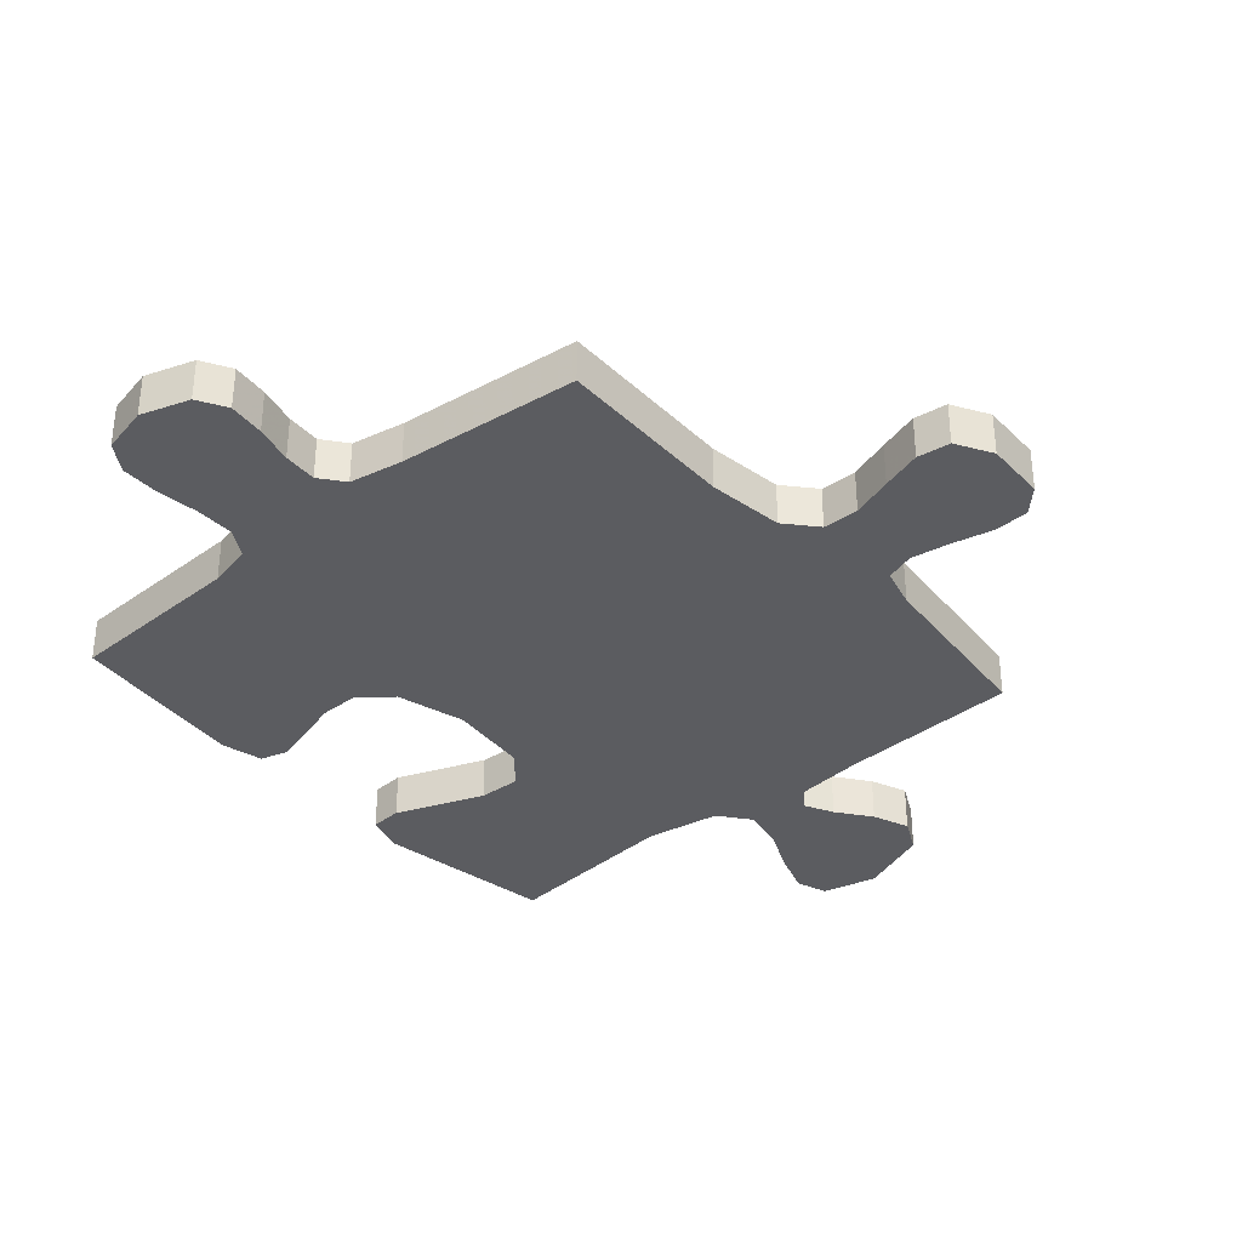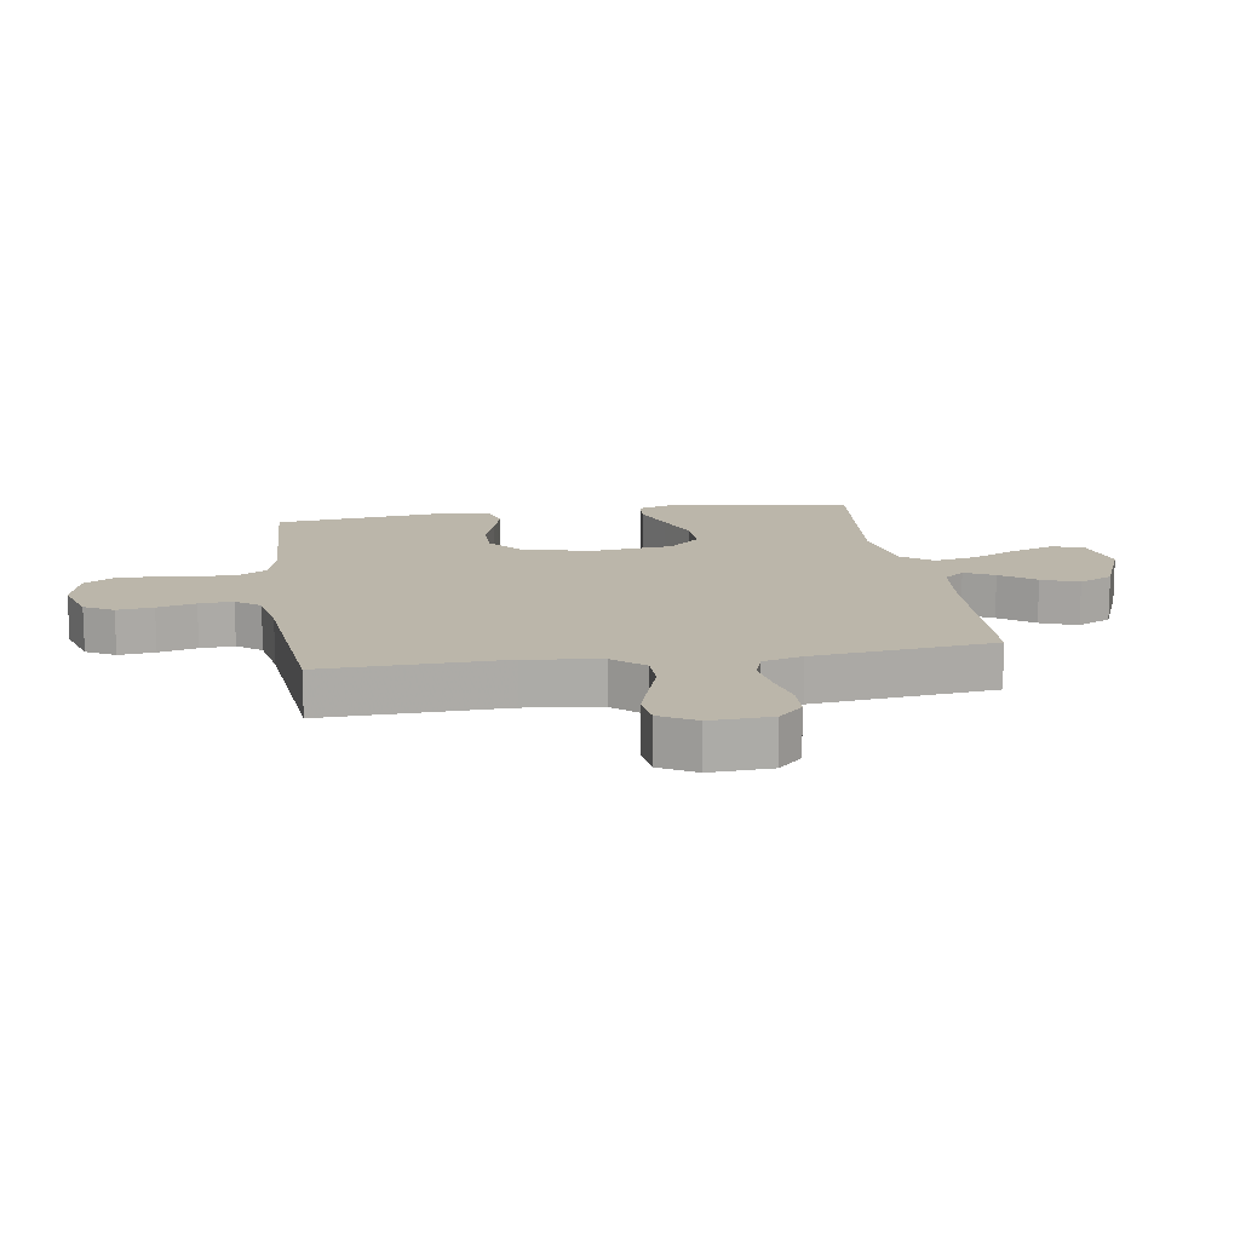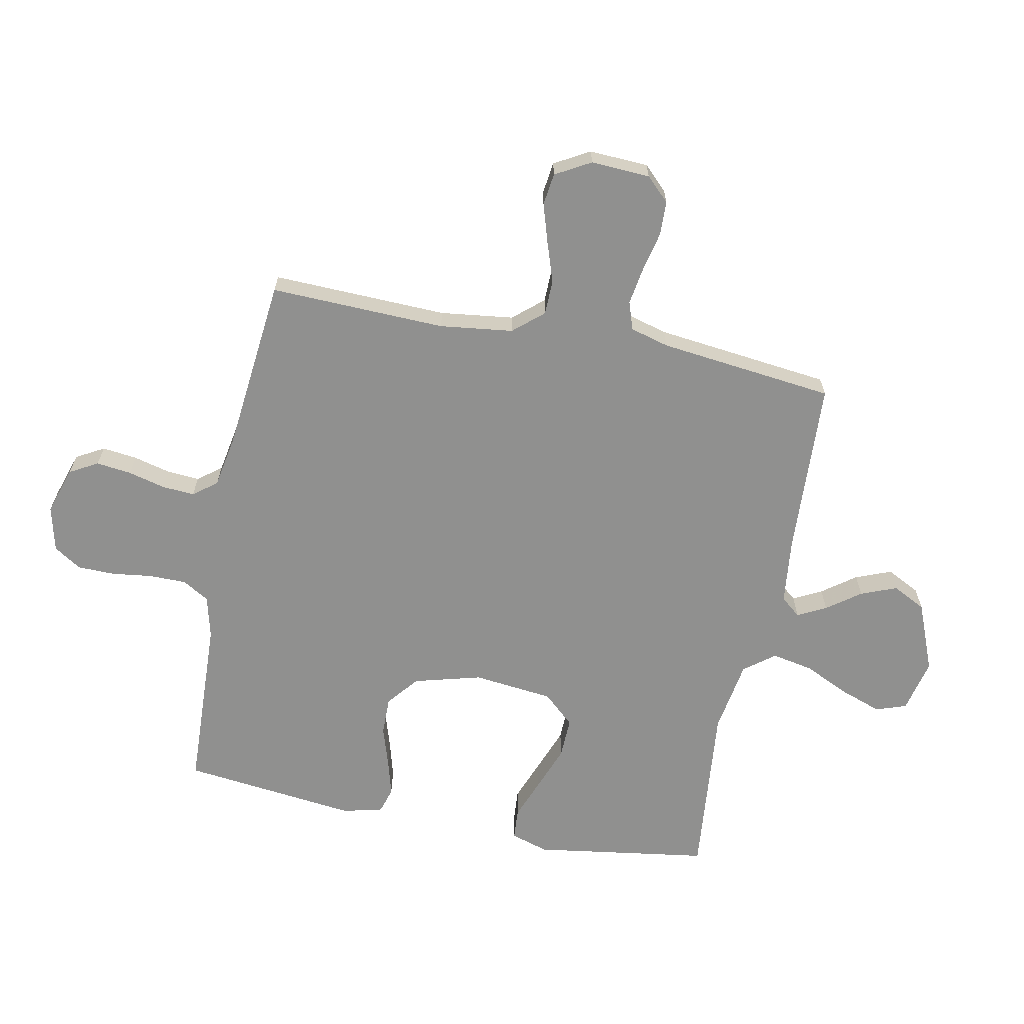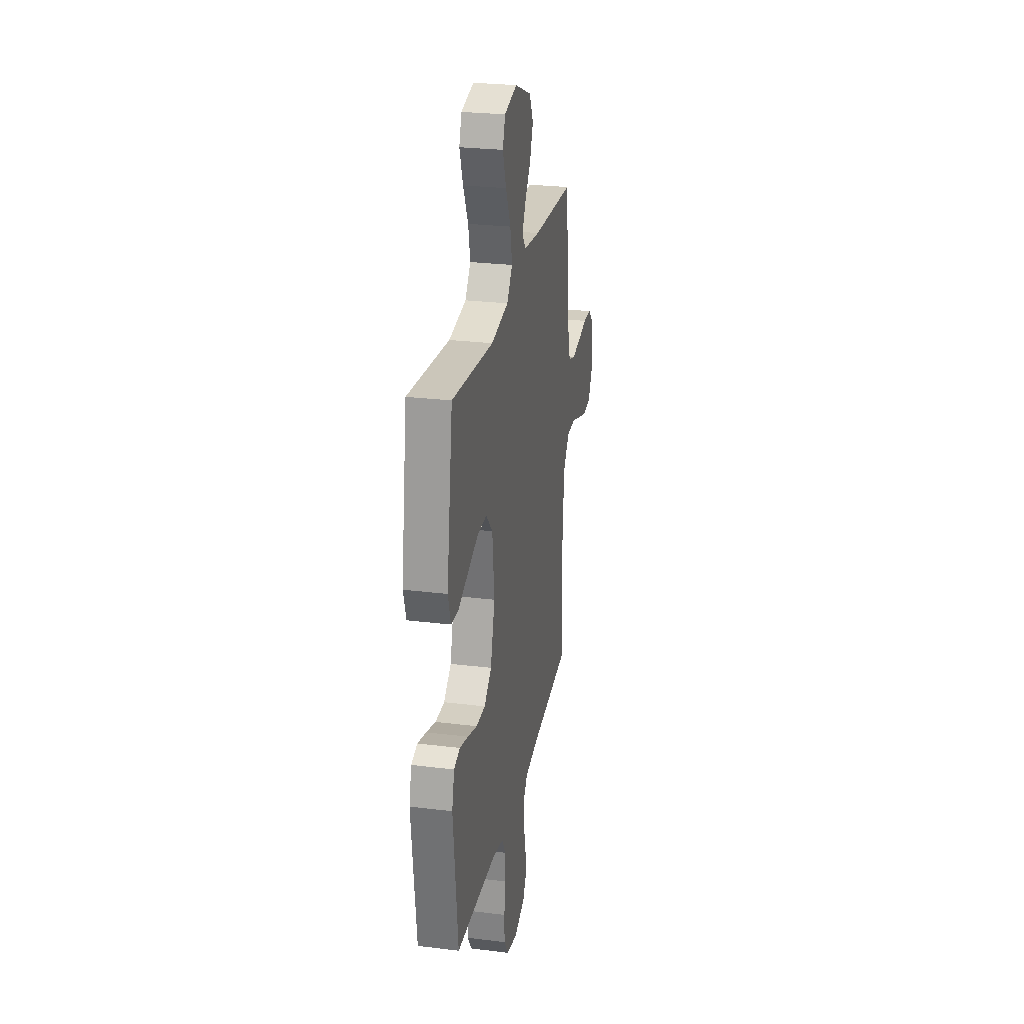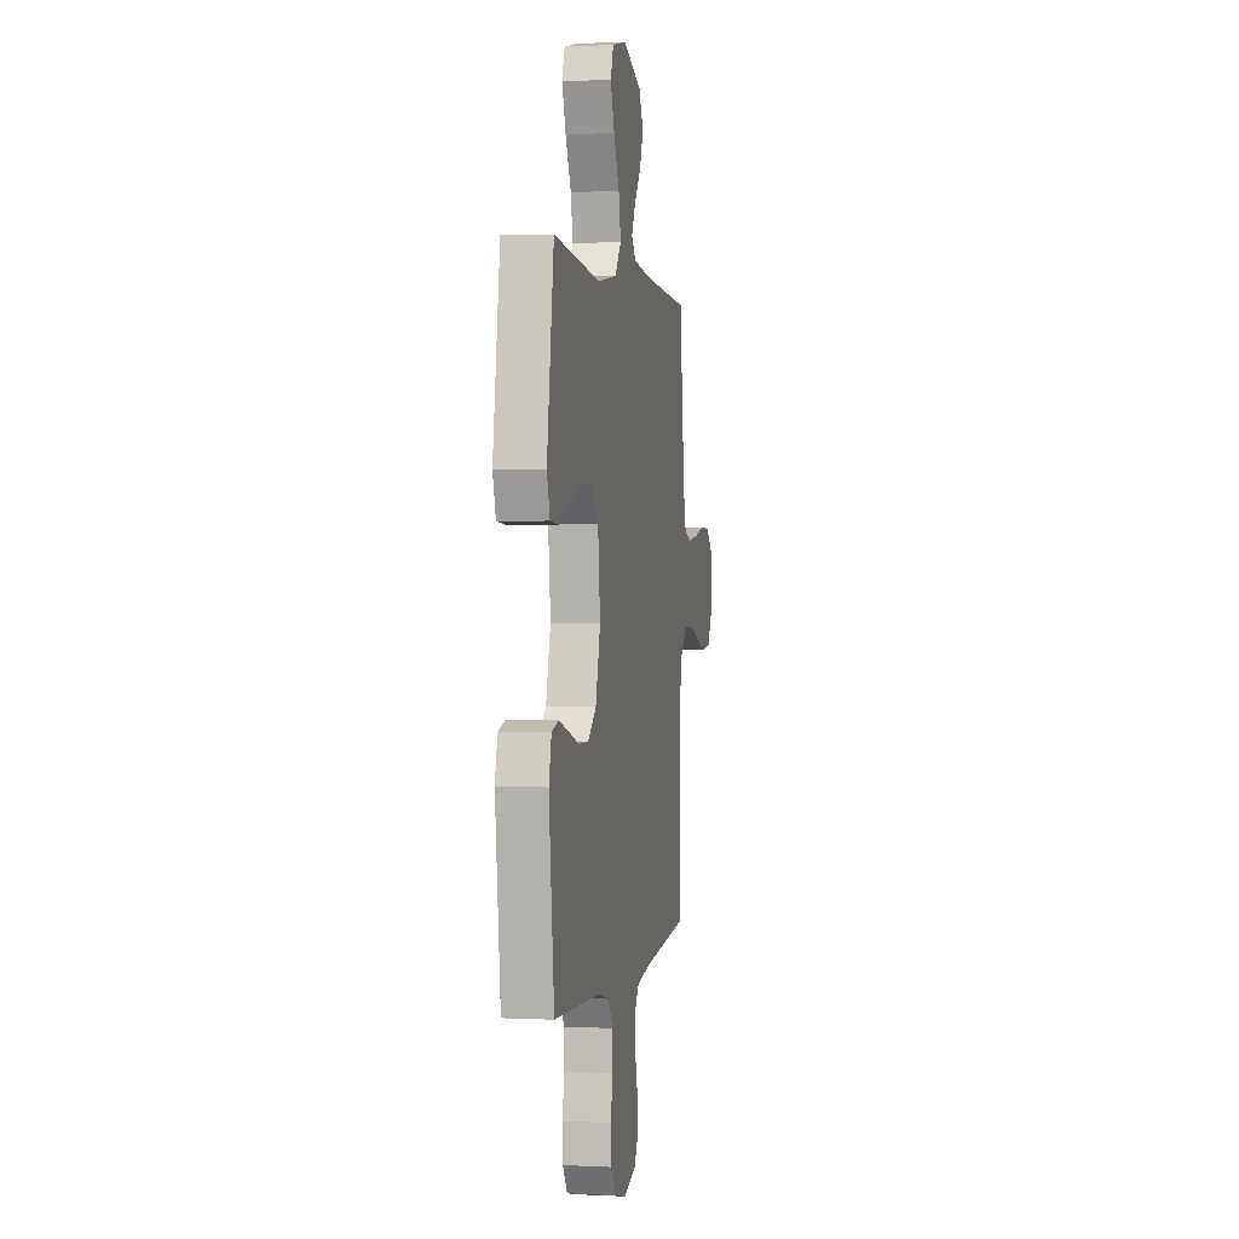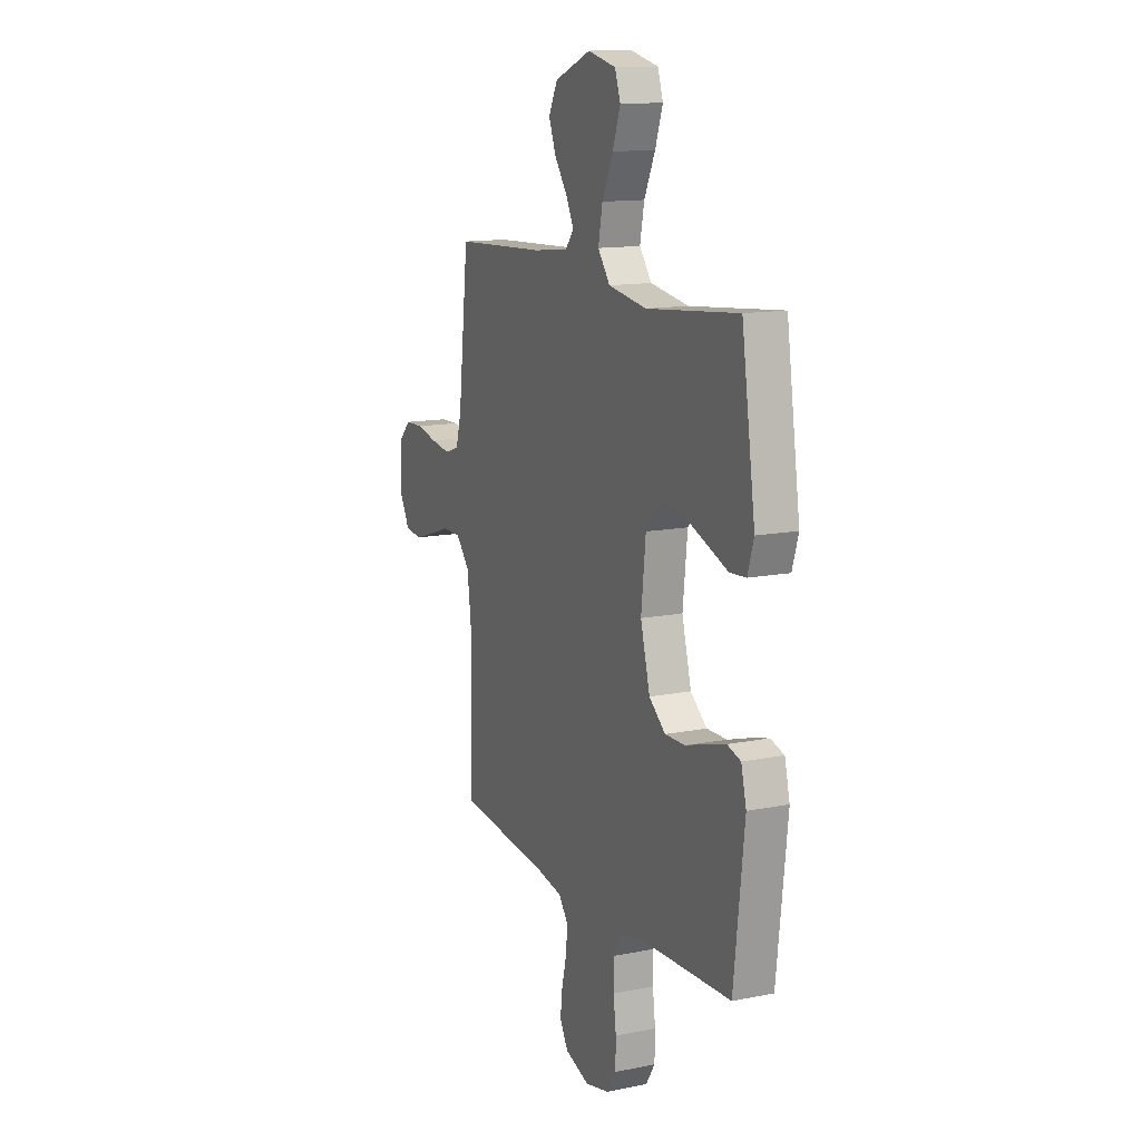
<metadata>
{"format":"obj","ext":"obj","renderer":"f3d","projection":"perspective","resolution":1024,"background":"white","views":[{"elev":-35.3,"azim":-138.9,"up":"+Y"},{"elev":13.9,"azim":-98.7,"up":"+Y"},{"elev":-65.5,"azim":-101.3,"up":"+Y"},{"elev":26.5,"azim":101.0,"up":"+Z"},{"elev":1.2,"azim":100.5,"up":"+Z"},{"elev":13.4,"azim":65.7,"up":"+Z"}]}
</metadata>
<code>
v -0.5 0.07 0.5
v -0.2 0.07 0.515
v -0.085 0.07 0.528
v -0.057 0.07 0.562
v -0.082 0.07 0.611
v -0.124 0.07 0.668
v -0.148 0.07 0.729
v -0.119 0.07 0.786
v 0 0.07 0.834
v 0.092 0.07 0.813
v 0.11 0.07 0.761
v 0.085 0.07 0.69
v 0.049 0.07 0.613
v 0.035 0.07 0.542
v 0.075 0.07 0.49
v 0.2 0.07 0.47
v 0.5 0.07 0.5
v 0.545 0.07 0.2
v 0.525 0.07 0.136
v 0.472 0.07 0.132
v 0.401 0.07 0.159
v 0.324 0.07 0.188
v 0.254 0.07 0.19
v 0.206 0.07 0.137
v 0.191 0.07 0
v 0.222 0.07 -0.115
v 0.276 0.07 -0.159
v 0.342 0.07 -0.158
v 0.411 0.07 -0.136
v 0.473 0.07 -0.119
v 0.517 0.07 -0.132
v 0.534 0.07 -0.2
v 0.5 0.07 -0.5
v 0.2 0.07 -0.513
v 0.127 0.07 -0.531
v 0.1 0.07 -0.577
v 0.1 0.07 -0.641
v 0.109 0.07 -0.71
v 0.108 0.07 -0.773
v 0.078 0.07 -0.82
v 0 0.07 -0.839
v -0.081 0.07 -0.813
v -0.108 0.07 -0.765
v -0.101 0.07 -0.705
v -0.085 0.07 -0.642
v -0.081 0.07 -0.586
v -0.112 0.07 -0.546
v -0.2 0.07 -0.53
v -0.5 0.07 -0.5
v -0.491 0.07 -0.2
v -0.507 0.07 -0.075
v -0.551 0.07 -0.024
v -0.611 0.07 -0.023
v -0.679 0.07 -0.046
v -0.746 0.07 -0.067
v -0.801 0.07 -0.06
v -0.835 0.07 0
v -0.83 0.07 0.101
v -0.791 0.07 0.141
v -0.732 0.07 0.143
v -0.664 0.07 0.128
v -0.6 0.07 0.118
v -0.552 0.07 0.134
v -0.534 0.07 0.2
v -0.5 0 0.5
v -0.2 0 0.515
v -0.085 0 0.528
v -0.057 0 0.562
v -0.082 0 0.611
v -0.124 0 0.668
v -0.148 0 0.729
v -0.119 0 0.786
v 0 0 0.834
v 0.092 0 0.813
v 0.11 0 0.761
v 0.085 0 0.69
v 0.049 0 0.613
v 0.035 0 0.542
v 0.075 0 0.49
v 0.2 0 0.47
v 0.5 0 0.5
v 0.545 0 0.2
v 0.525 0 0.136
v 0.472 0 0.132
v 0.401 0 0.159
v 0.324 0 0.188
v 0.254 0 0.19
v 0.206 0 0.137
v 0.191 0 0
v 0.222 0 -0.115
v 0.276 0 -0.159
v 0.342 0 -0.158
v 0.411 0 -0.136
v 0.473 0 -0.119
v 0.517 0 -0.132
v 0.534 0 -0.2
v 0.5 0 -0.5
v 0.2 0 -0.513
v 0.127 0 -0.531
v 0.1 0 -0.577
v 0.1 0 -0.641
v 0.109 0 -0.71
v 0.108 0 -0.773
v 0.078 0 -0.82
v 0 0 -0.839
v -0.081 0 -0.813
v -0.108 0 -0.765
v -0.101 0 -0.705
v -0.085 0 -0.642
v -0.081 0 -0.586
v -0.112 0 -0.546
v -0.2 0 -0.53
v -0.5 0 -0.5
v -0.491 0 -0.2
v -0.507 0 -0.075
v -0.551 0 -0.024
v -0.611 0 -0.023
v -0.679 0 -0.046
v -0.746 0 -0.067
v -0.801 0 -0.06
v -0.835 0 0
v -0.83 0 0.101
v -0.791 0 0.141
v -0.732 0 0.143
v -0.664 0 0.128
v -0.6 0 0.118
v -0.552 0 0.134
v -0.534 0 0.2
f 58 59 60 61
f 58 61 62
f 57 58 62
f 56 57 62 63
f 53 54 55 56
f 48 49 50
f 47 48 50 51
f 42 43 44 45
f 42 45 46
f 41 42 46
f 40 41 46
f 37 38 39 40
f 36 37 40 46
f 35 36 46 47
f 31 32 33 34
f 28 29 30 31
f 28 31 34 35
f 18 19 20 21
f 16 17 18 21
f 15 16 21 22
f 10 11 12 13
f 8 9 10 13
f 8 13 14
f 5 6 7 8
f 4 5 8 14
f 3 4 14 15
f 64 1 2
f 63 64 2 3
f 53 56 63
f 52 53 63 3
f 35 47 51
f 27 28 35
f 26 27 35 51
f 25 26 51 52
f 3 15 22 23
f 3 23 24
f 3 24 25 52
f 125 124 123 122
f 126 125 122
f 126 122 121
f 127 126 121 120
f 120 119 118 117
f 114 113 112
f 115 114 112 111
f 109 108 107 106
f 110 109 106
f 110 106 105
f 110 105 104
f 104 103 102 101
f 110 104 101 100
f 111 110 100 99
f 98 97 96 95
f 95 94 93 92
f 99 98 95 92
f 85 84 83 82
f 85 82 81 80
f 86 85 80 79
f 77 76 75 74
f 77 74 73 72
f 78 77 72
f 72 71 70 69
f 78 72 69 68
f 79 78 68 67
f 66 65 128
f 67 66 128 127
f 127 120 117
f 67 127 117 116
f 115 111 99
f 99 92 91
f 115 99 91 90
f 116 115 90 89
f 87 86 79 67
f 88 87 67
f 116 89 88 67
f 1 65 66 2
f 2 66 67 3
f 3 67 68 4
f 4 68 69 5
f 5 69 70 6
f 6 70 71 7
f 7 71 72 8
f 8 72 73 9
f 9 73 74 10
f 10 74 75 11
f 11 75 76 12
f 12 76 77 13
f 13 77 78 14
f 14 78 79 15
f 15 79 80 16
f 16 80 81 17
f 17 81 82 18
f 18 82 83 19
f 19 83 84 20
f 20 84 85 21
f 21 85 86 22
f 22 86 87 23
f 23 87 88 24
f 24 88 89 25
f 25 89 90 26
f 26 90 91 27
f 27 91 92 28
f 28 92 93 29
f 29 93 94 30
f 30 94 95 31
f 31 95 96 32
f 32 96 97 33
f 33 97 98 34
f 34 98 99 35
f 35 99 100 36
f 36 100 101 37
f 37 101 102 38
f 38 102 103 39
f 39 103 104 40
f 40 104 105 41
f 41 105 106 42
f 42 106 107 43
f 43 107 108 44
f 44 108 109 45
f 45 109 110 46
f 46 110 111 47
f 47 111 112 48
f 48 112 113 49
f 49 113 114 50
f 50 114 115 51
f 51 115 116 52
f 52 116 117 53
f 53 117 118 54
f 54 118 119 55
f 55 119 120 56
f 56 120 121 57
f 57 121 122 58
f 58 122 123 59
f 59 123 124 60
f 60 124 125 61
f 61 125 126 62
f 62 126 127 63
f 63 127 128 64
f 64 128 65 1

</code>
